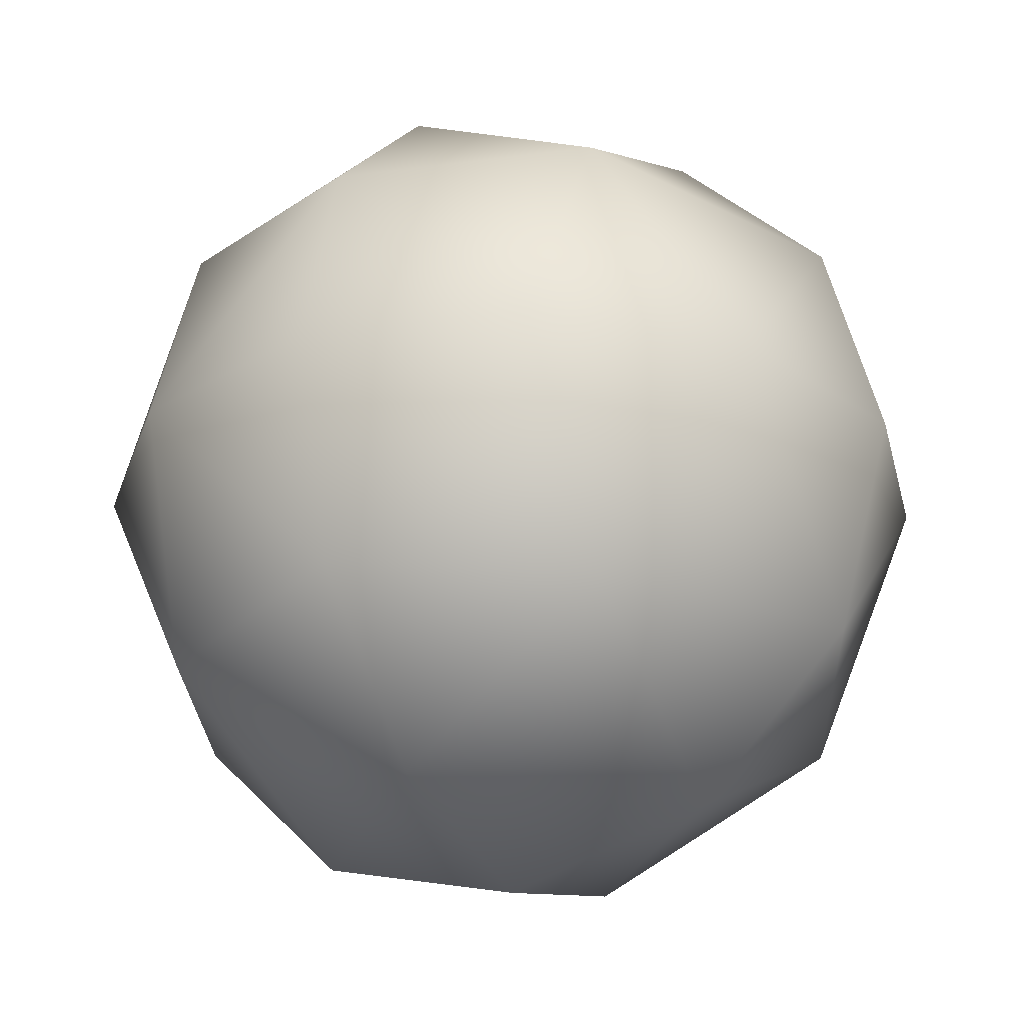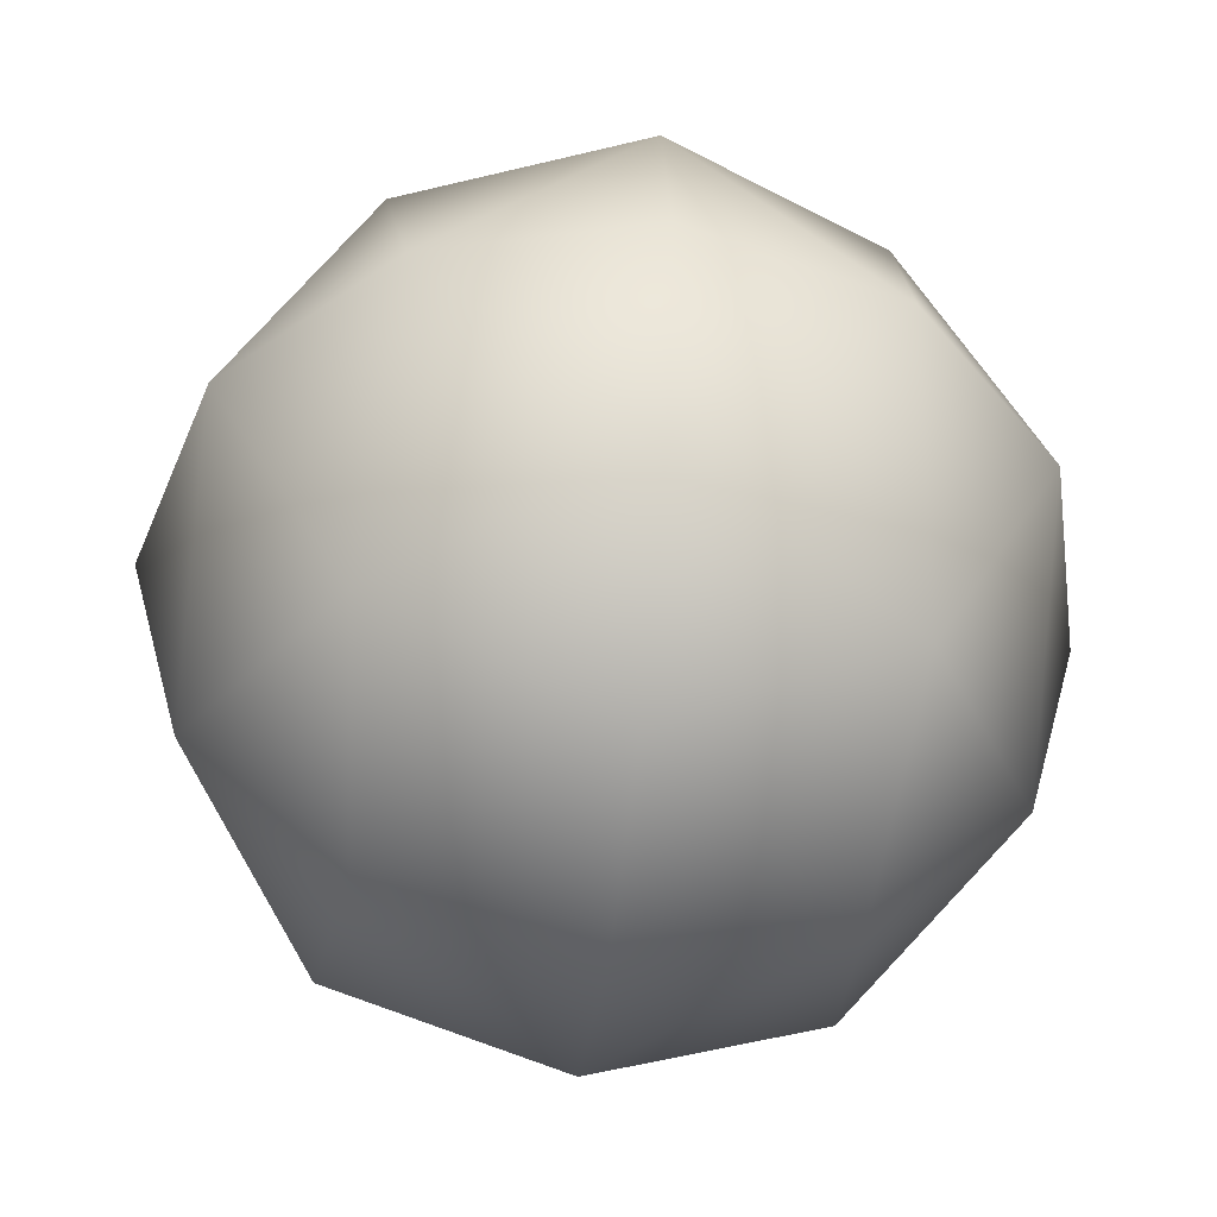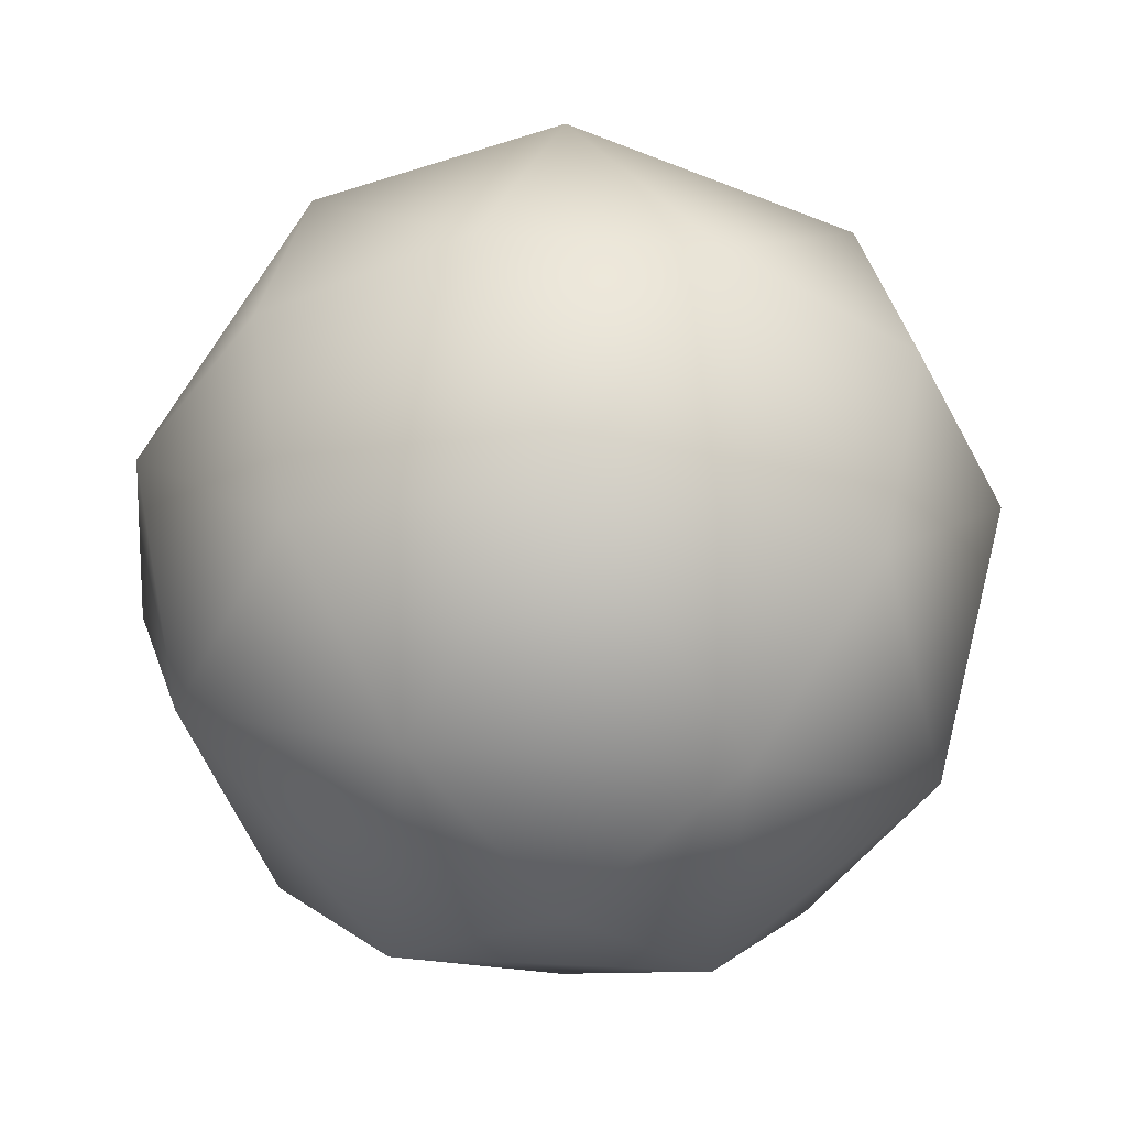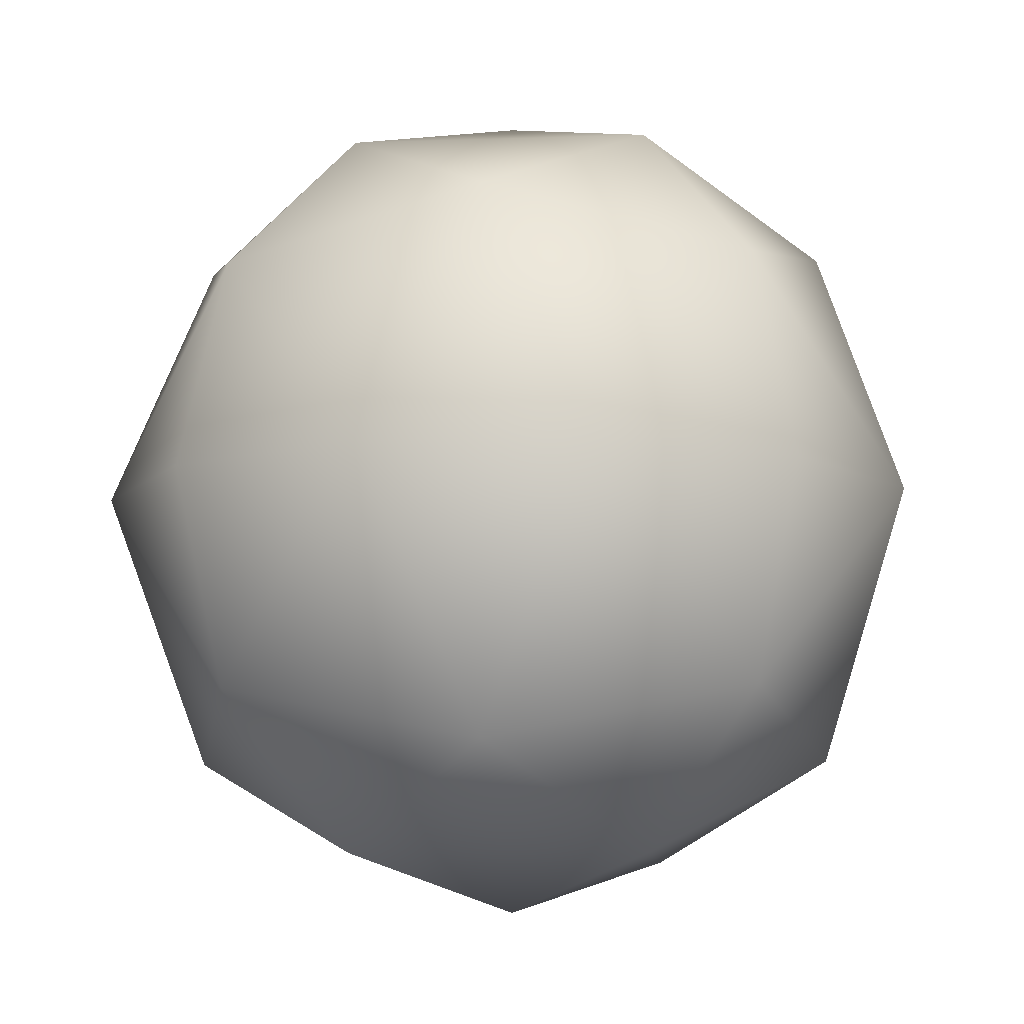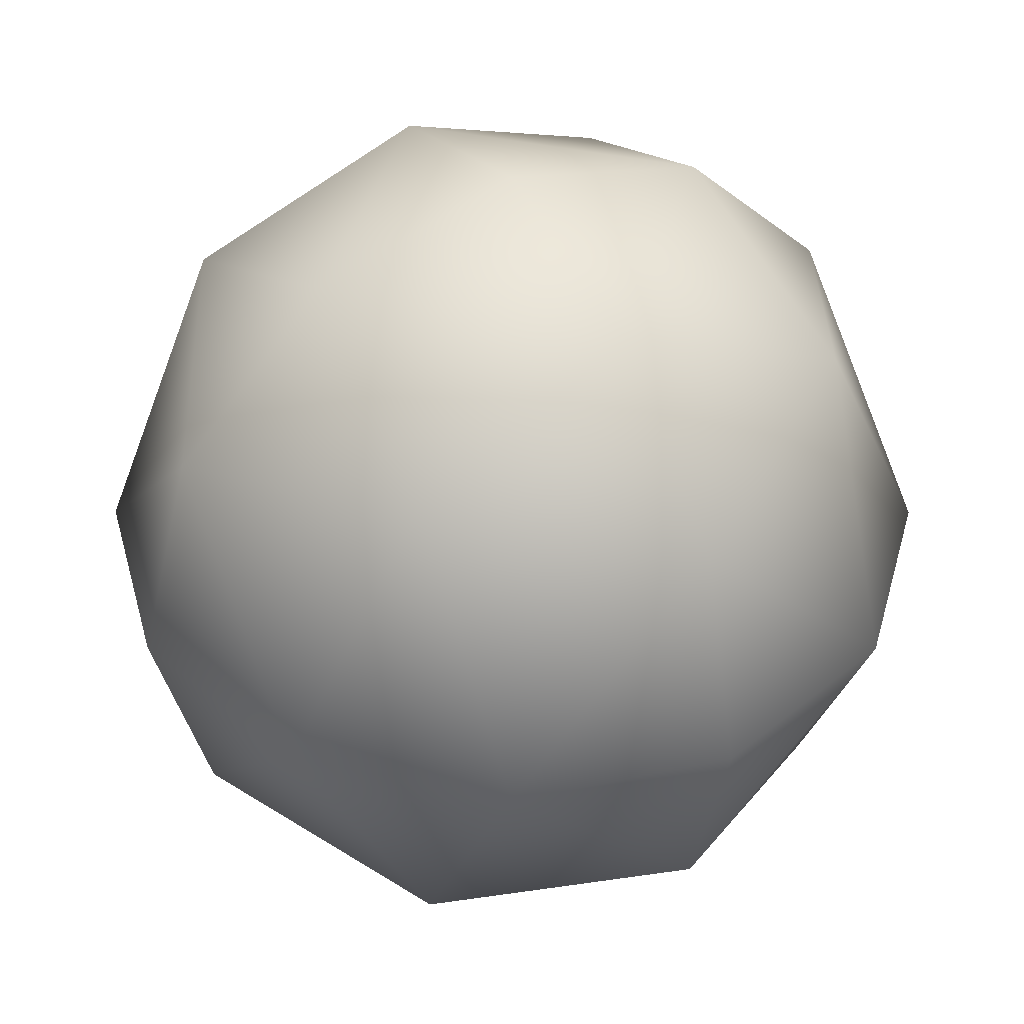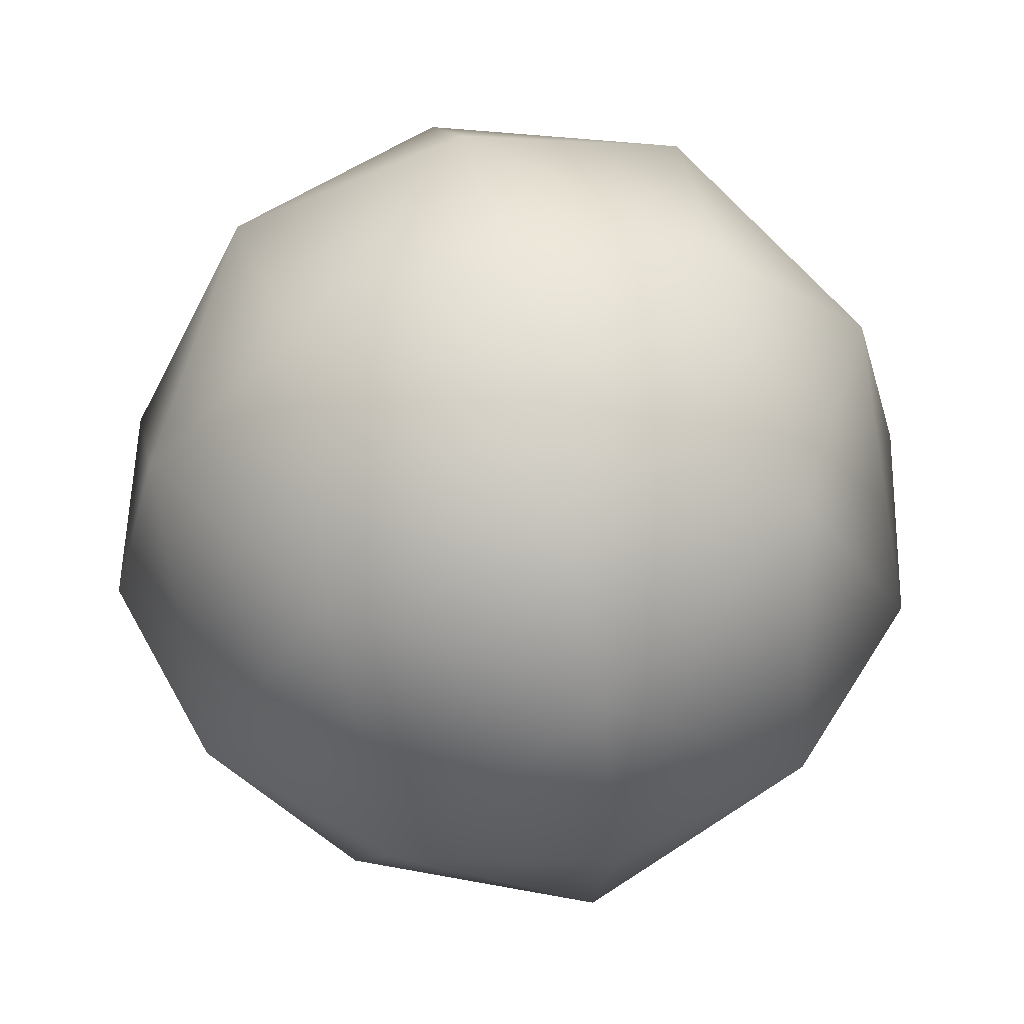
<metadata>
{"format":"obj","ext":"obj","renderer":"f3d","projection":"perspective","resolution":1024,"background":"white","views":[{"elev":-26.2,"azim":28.1,"up":"+Z"},{"elev":-48.2,"azim":172.9,"up":"+Y"},{"elev":-43.4,"azim":-139.4,"up":"+Z"},{"elev":-9.5,"azim":50.2,"up":"+Y"},{"elev":40.3,"azim":-29.9,"up":"+Y"},{"elev":56.4,"azim":166.5,"up":"+Y"}]}
</metadata>
<code>
v  0 1 -0
v  0.5 0.866 -0
v  0 0.866 -0.5
v  0.866 0.5 -0
v  0.5477 0.6325 -0.5477
v  0 0.5 -0.866
v  1 0 -0
v  0.866 0 -0.5
v  0.5 0 -0.866
v  0 0 -1
v  -0.5 0.866 -0
v  -0.5477 0.6325 -0.5477
v  -0.866 0.5 -0
v  -0.5 0 -0.866
v  -0.866 0 -0.5
v  -1 0 -0
v  0 0.866 0.5
v  -0.5477 0.6325 0.5477
v  0 0.5 0.866
v  -0.866 0 0.5
v  -0.5 0 0.866
v  0 0 1
v  0.5477 0.6325 0.5477
v  0.5 0 0.866
v  0.866 0 0.5
v  0 -1 -0
v  0 -0.866 -0.5
v  0.5 -0.866 -0
v  0 -0.5 -0.866
v  0.5477 -0.6325 -0.5477
v  0.866 -0.5 -0
v  -0.5 -0.866 -0
v  -0.866 -0.5 -0
v  -0.5477 -0.6325 -0.5477
v  0 -0.866 0.5
v  0 -0.5 0.866
v  -0.5477 -0.6325 0.5477
v  0.5477 -0.6325 0.5477
o GeoSphere001
g GeoSphere001
f 1 2 3
f 2 4 5
f 2 5 3
f 3 5 6
f 4 7 8
f 4 8 5
f 5 8 9
f 5 9 6
f 6 9 10
f 1 3 11
f 3 6 12
f 3 12 11
f 11 12 13
f 6 10 14
f 6 14 12
f 12 14 15
f 12 15 13
f 13 15 16
f 1 11 17
f 11 13 18
f 11 18 17
f 17 18 19
f 13 16 20
f 13 20 18
f 18 20 21
f 18 21 19
f 19 21 22
f 1 17 2
f 17 19 23
f 17 23 2
f 2 23 4
f 19 22 24
f 19 24 23
f 23 24 25
f 23 25 4
f 4 25 7
f 26 27 28
f 27 29 30
f 27 30 28
f 28 30 31
f 29 10 9
f 29 9 30
f 30 9 8
f 30 8 31
f 31 8 7
f 26 32 27
f 32 33 34
f 32 34 27
f 27 34 29
f 33 16 15
f 33 15 34
f 34 15 14
f 34 14 29
f 29 14 10
f 26 35 32
f 35 36 37
f 35 37 32
f 32 37 33
f 36 22 21
f 36 21 37
f 37 21 20
f 37 20 33
f 33 20 16
f 26 28 35
f 28 31 38
f 28 38 35
f 35 38 36
f 31 7 25
f 31 25 38
f 38 25 24
f 38 24 36
f 36 24 22

</code>
